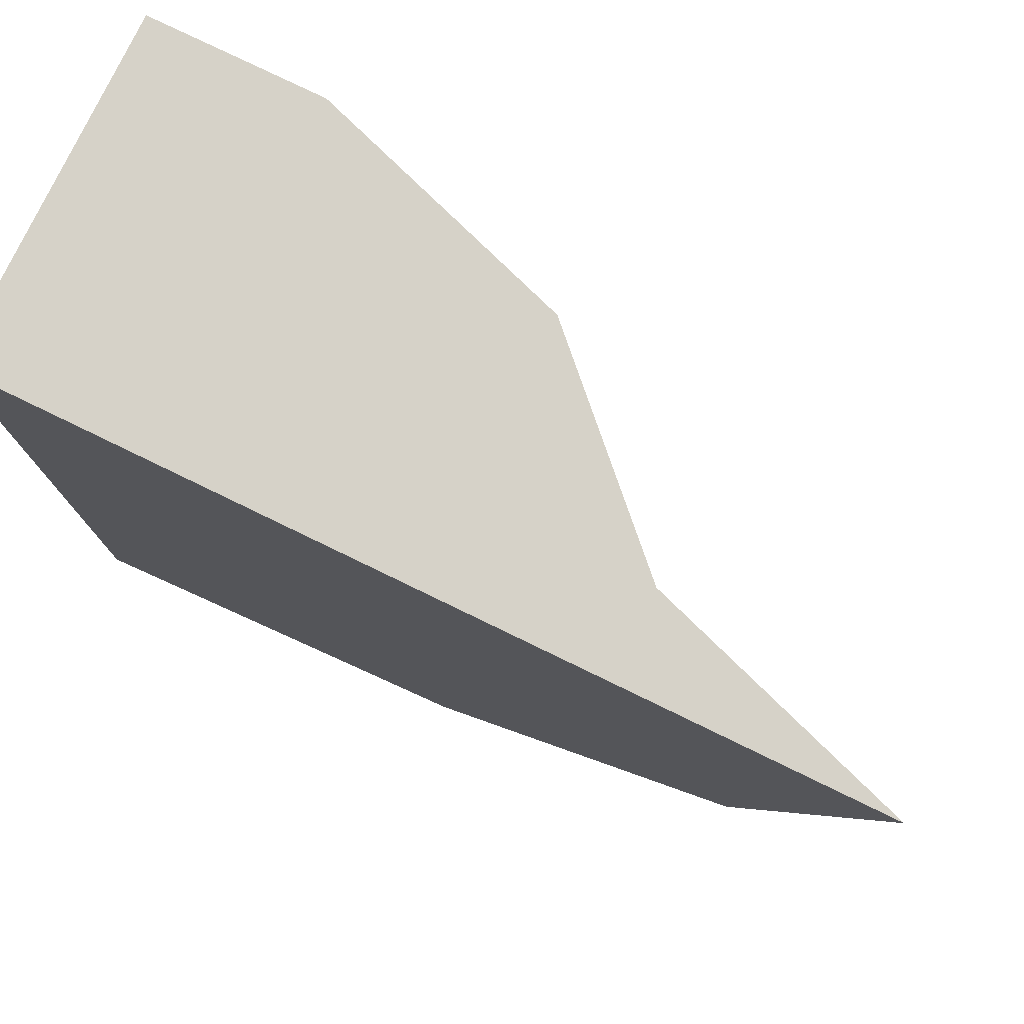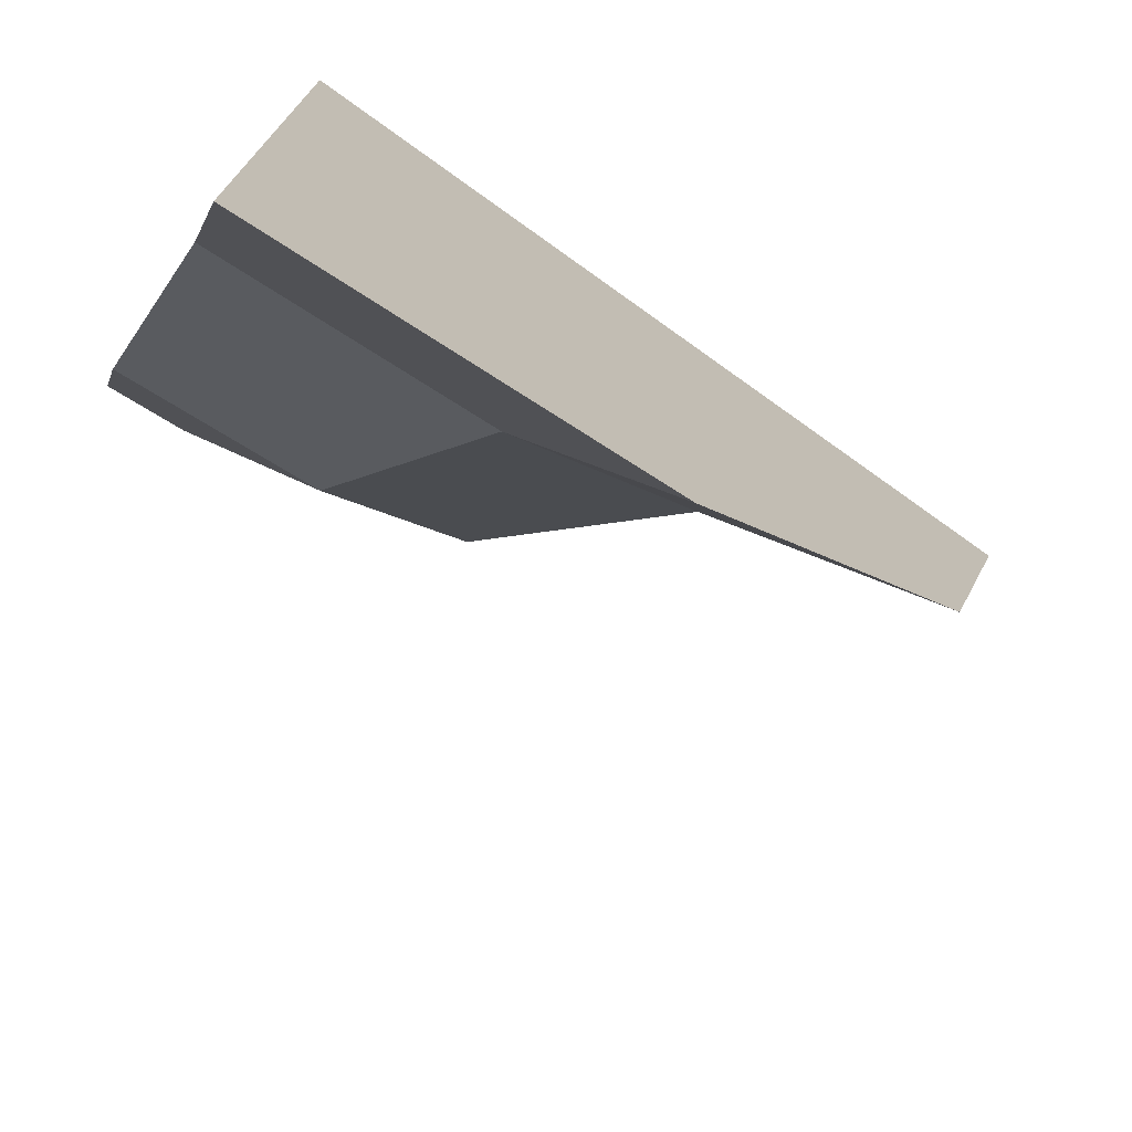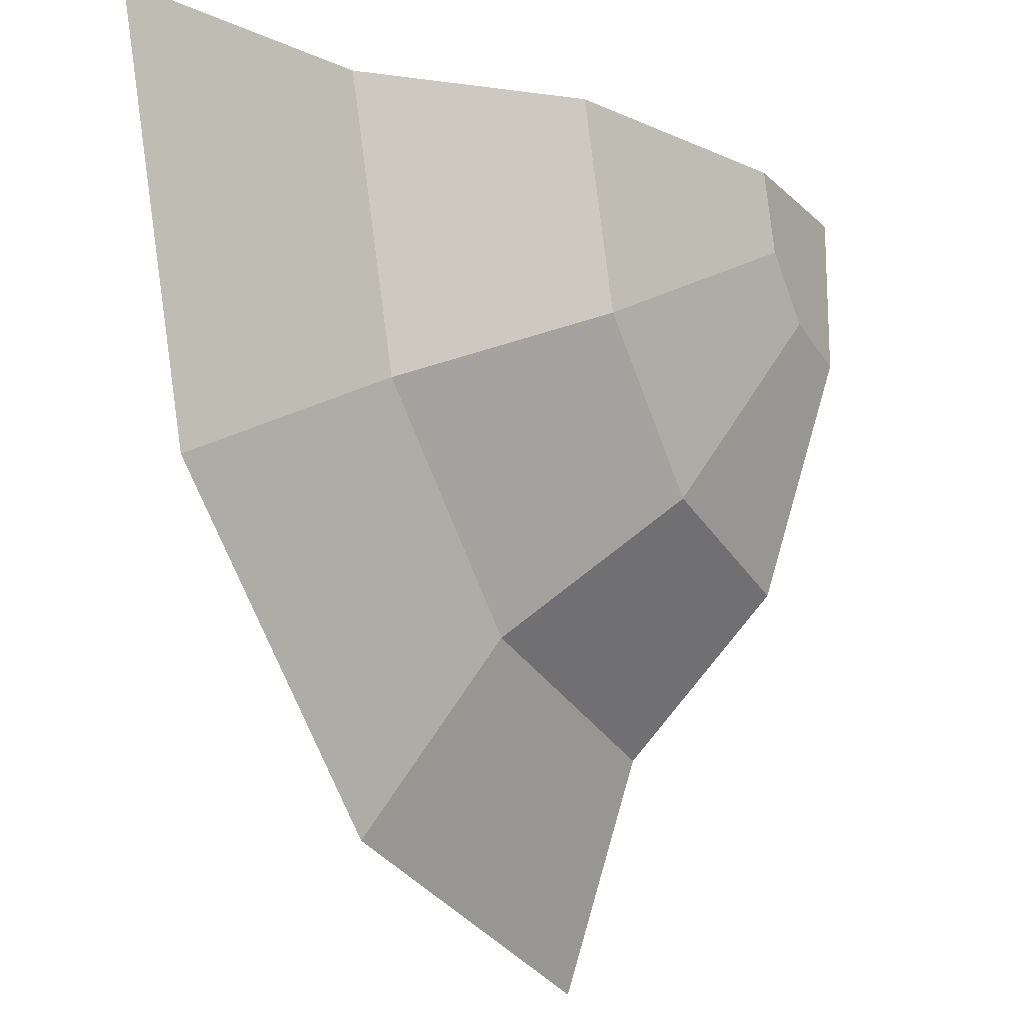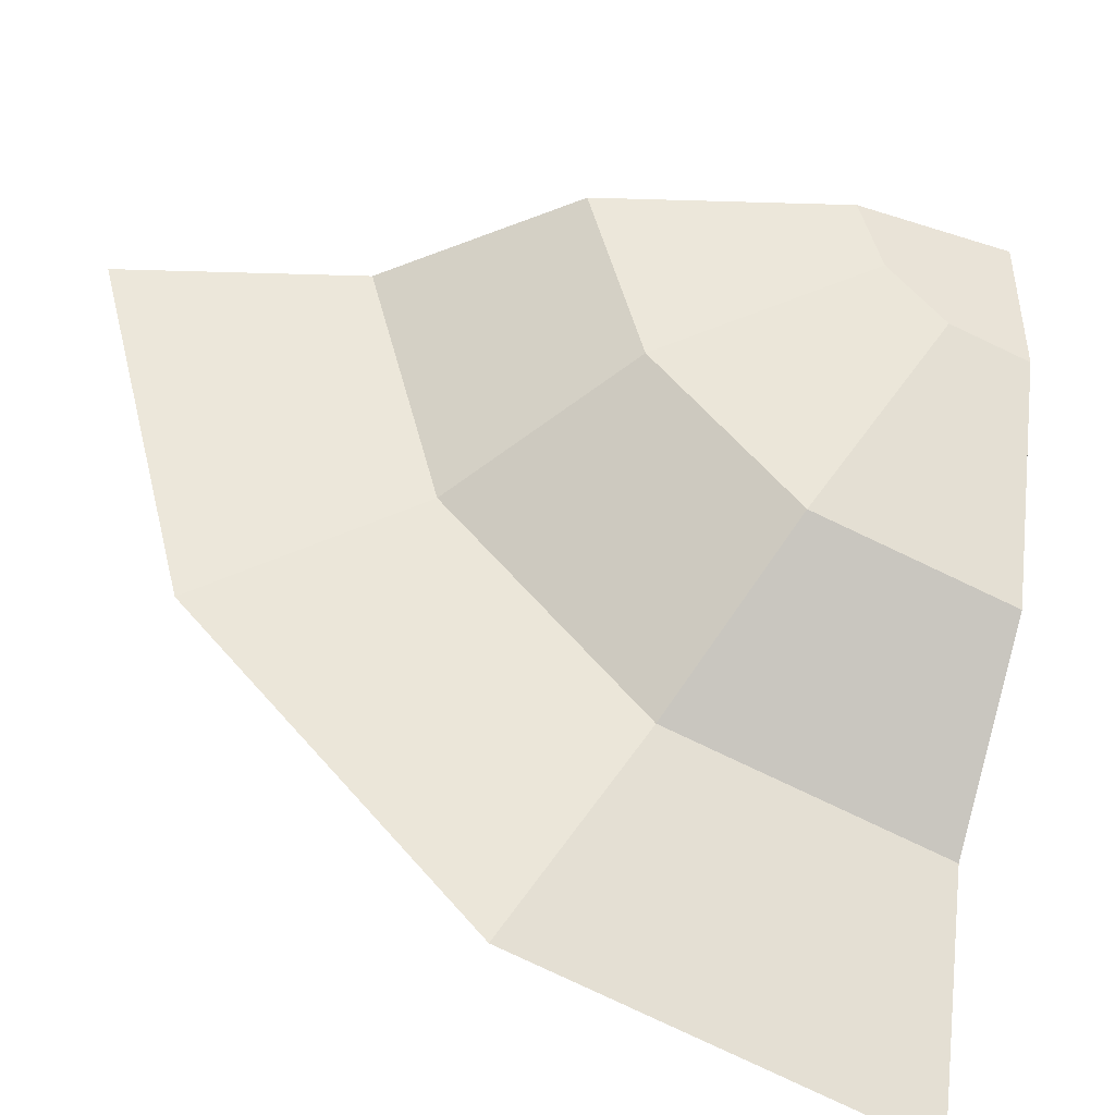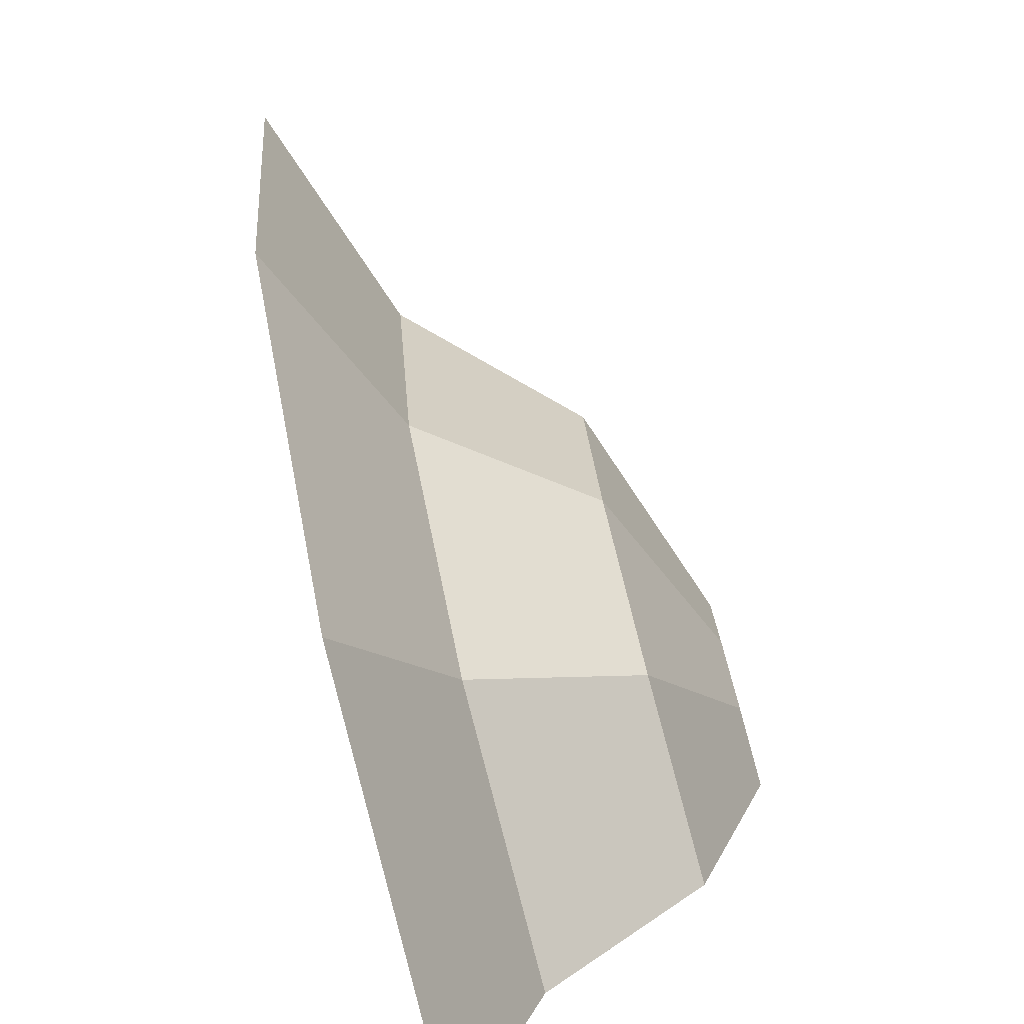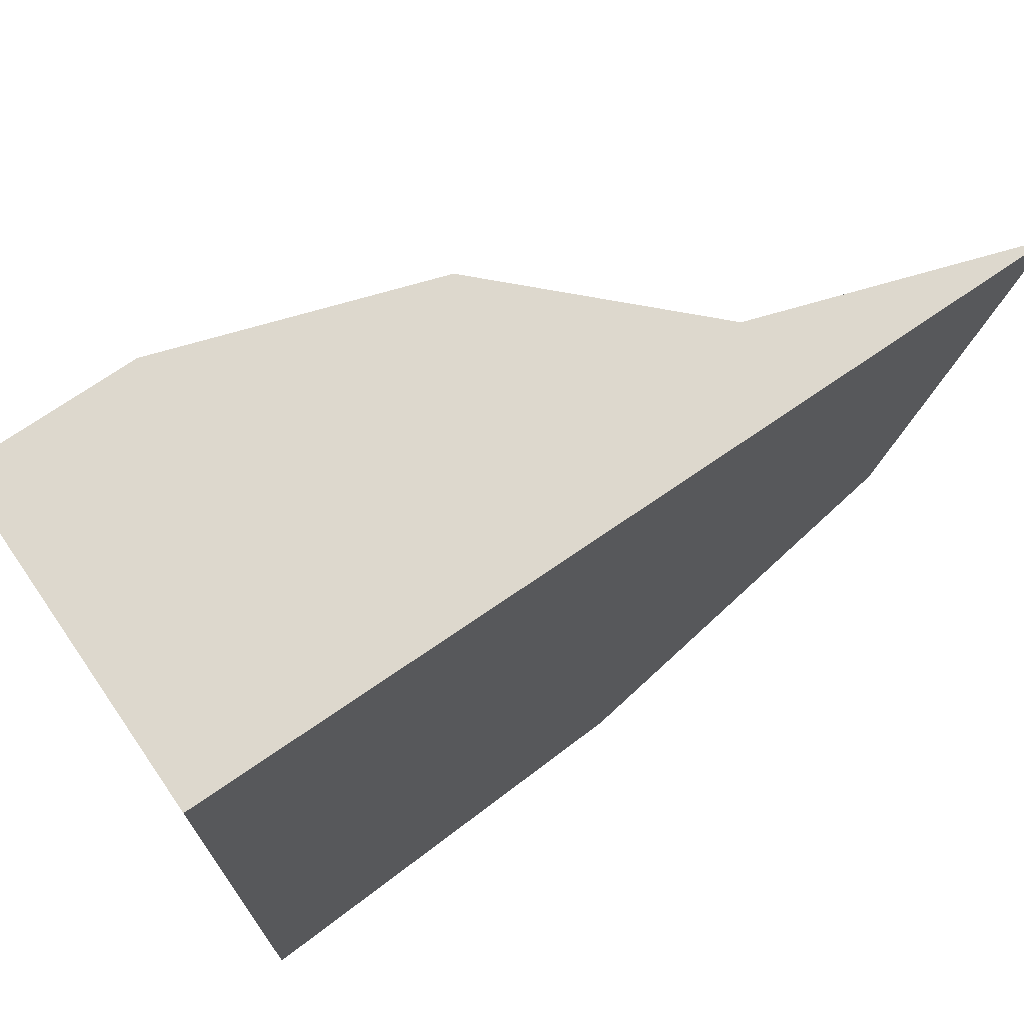
<metadata>
{"format":"obj","ext":"obj","renderer":"f3d","projection":"perspective","resolution":1024,"background":"white","views":[{"elev":78.2,"azim":25.9,"up":"+Z"},{"elev":-74.2,"azim":-35.6,"up":"+Z"},{"elev":-16.5,"azim":119.6,"up":"+Z"},{"elev":-44.8,"azim":159.6,"up":"+Z"},{"elev":-78.2,"azim":105.5,"up":"+Z"},{"elev":72.1,"azim":-34.6,"up":"+Z"}]}
</metadata>
<code>
o object1
g object1
v -0.5 0.15 0.25
v -0.5 0.05 0.15
v -0.325 0.05 0.1969
v -0.375 0.15 0.2835
v -0.1969 0.05 0.325
v -0.2835 0.15 0.375
v -0.15 0.05 0.5
v -0.25 0.15 0.5
v -0.4 0.2 0.5
v -0.5 0.2 0.5
v -0.5 0 0.5
v 0 0 0.5
v -0.5 0 -0
v -0.25 0 0.06699
v -0.06699 0 0.25
v -0.5 0.2 0.4
v -0.45 0.2 0.4134
v -0.4134 0.2 0.45
f 4 3 1
f 3 2 1
f 6 5 3
f 6 3 4
f 8 7 5
f 8 5 6
f 9 10 11
f 7 11 12
f 7 9 11
f 7 8 9
f 13 14 15
f 15 12 11
f 13 15 11
f 18 17 16
f 10 18 16
f 10 9 18
f 9 8 6
f 9 6 18
f 7 12 15
f 7 15 5
f 18 6 17
f 6 4 17
f 5 15 14
f 5 14 3
f 17 4 16
f 4 1 16
f 11 10 16
f 16 1 2
f 2 13 11
f 11 16 2
f 3 14 2
f 14 13 2

</code>
